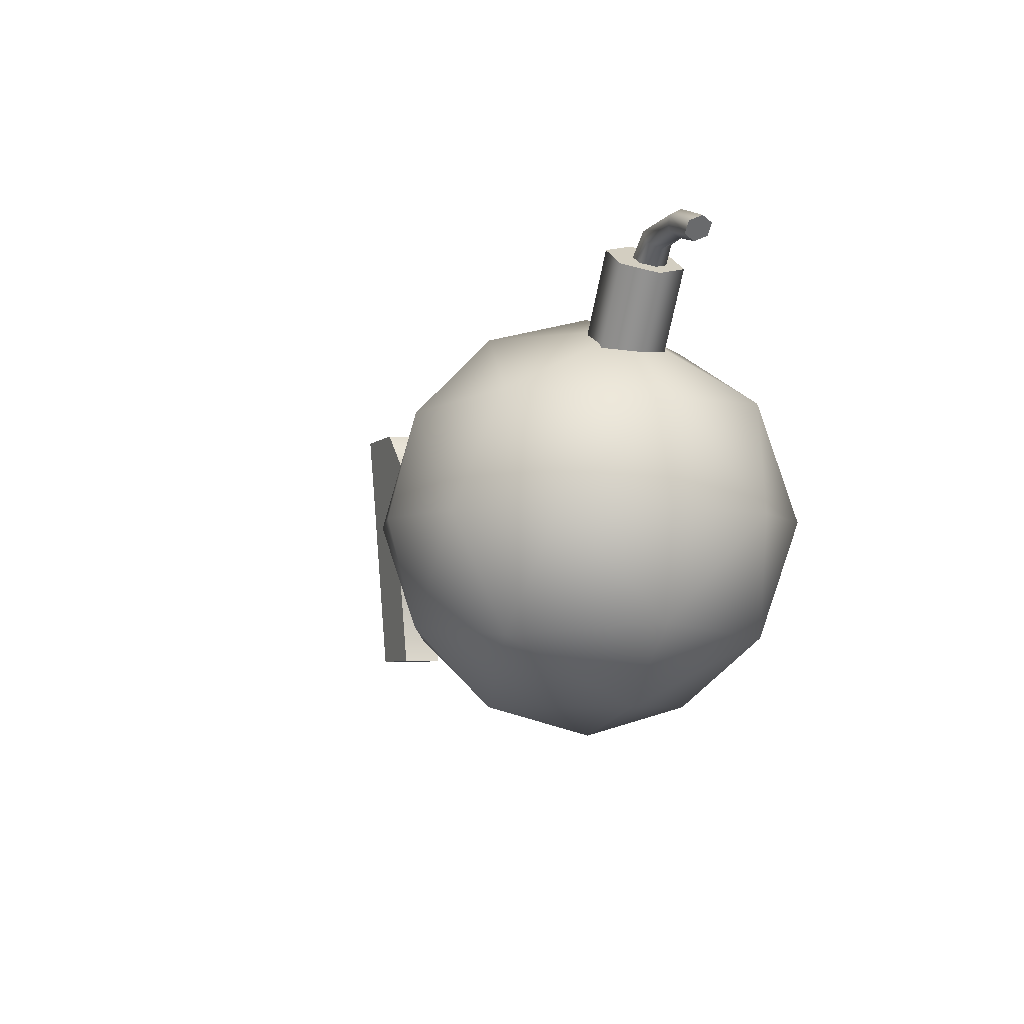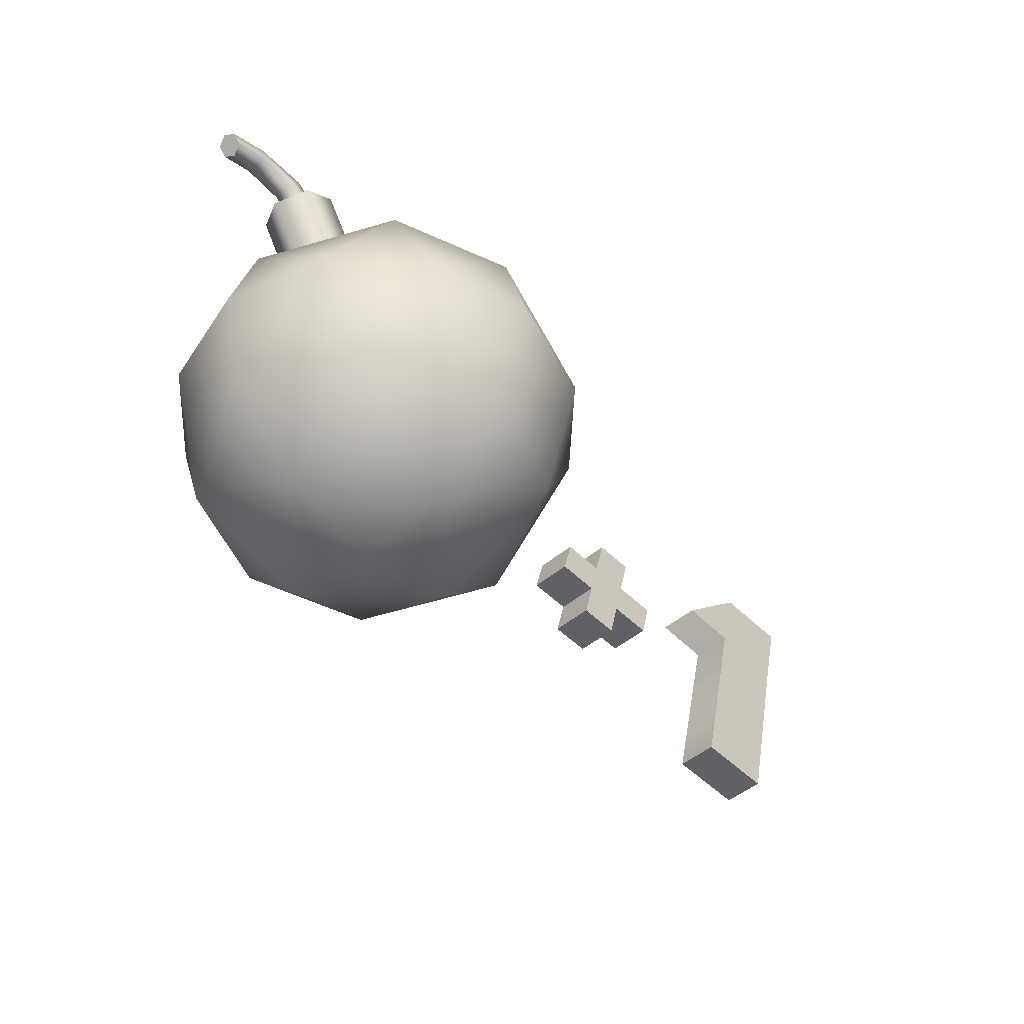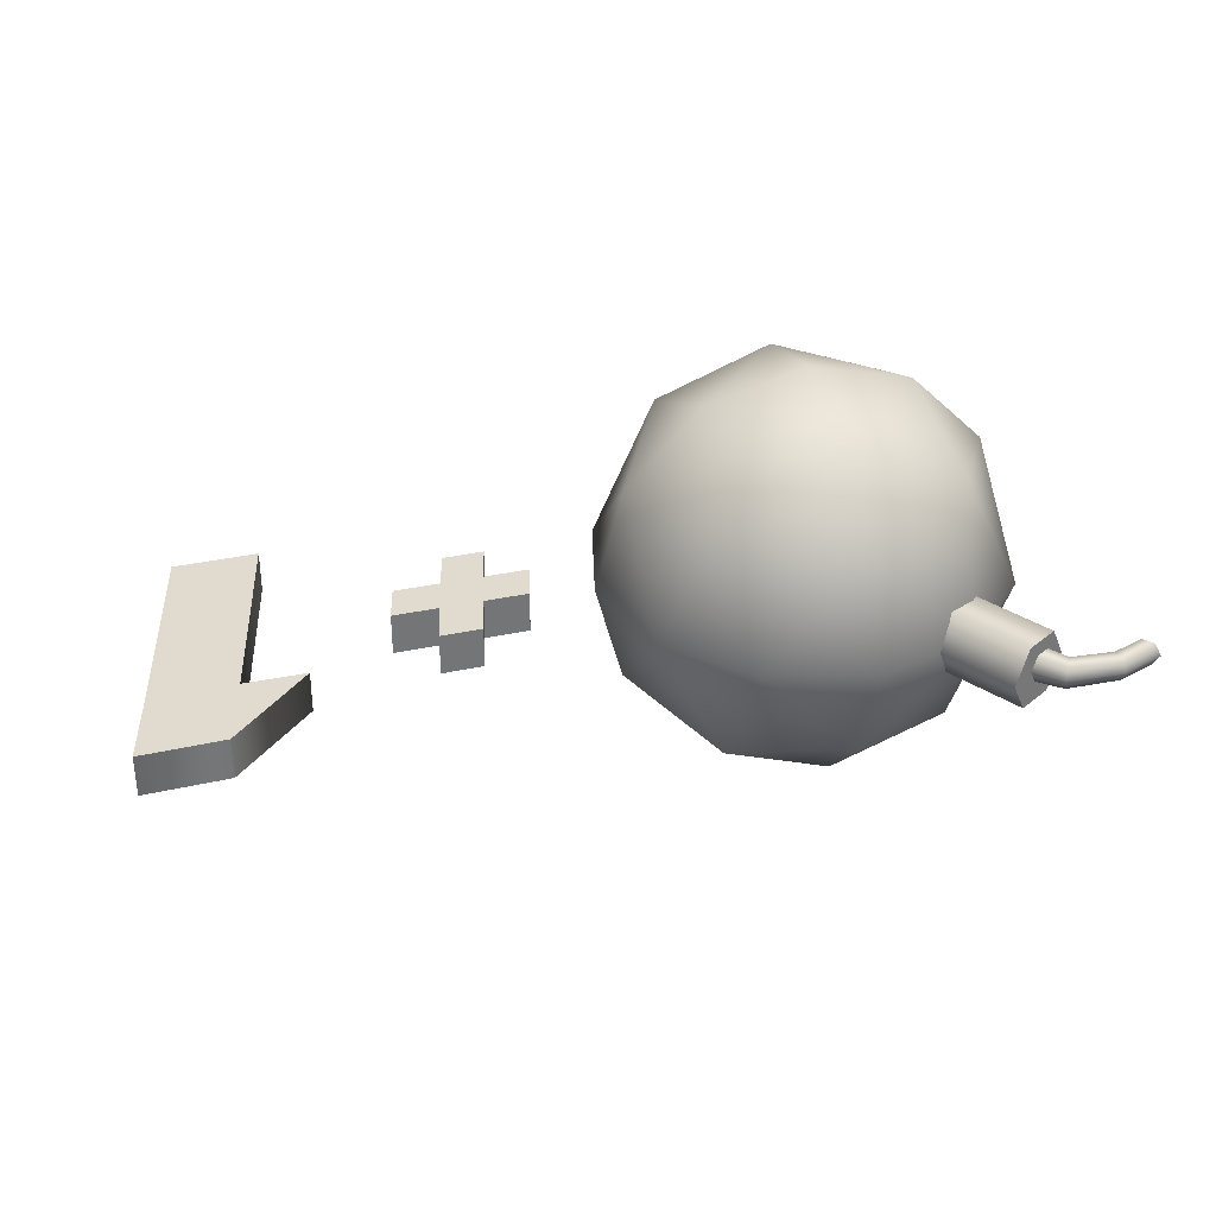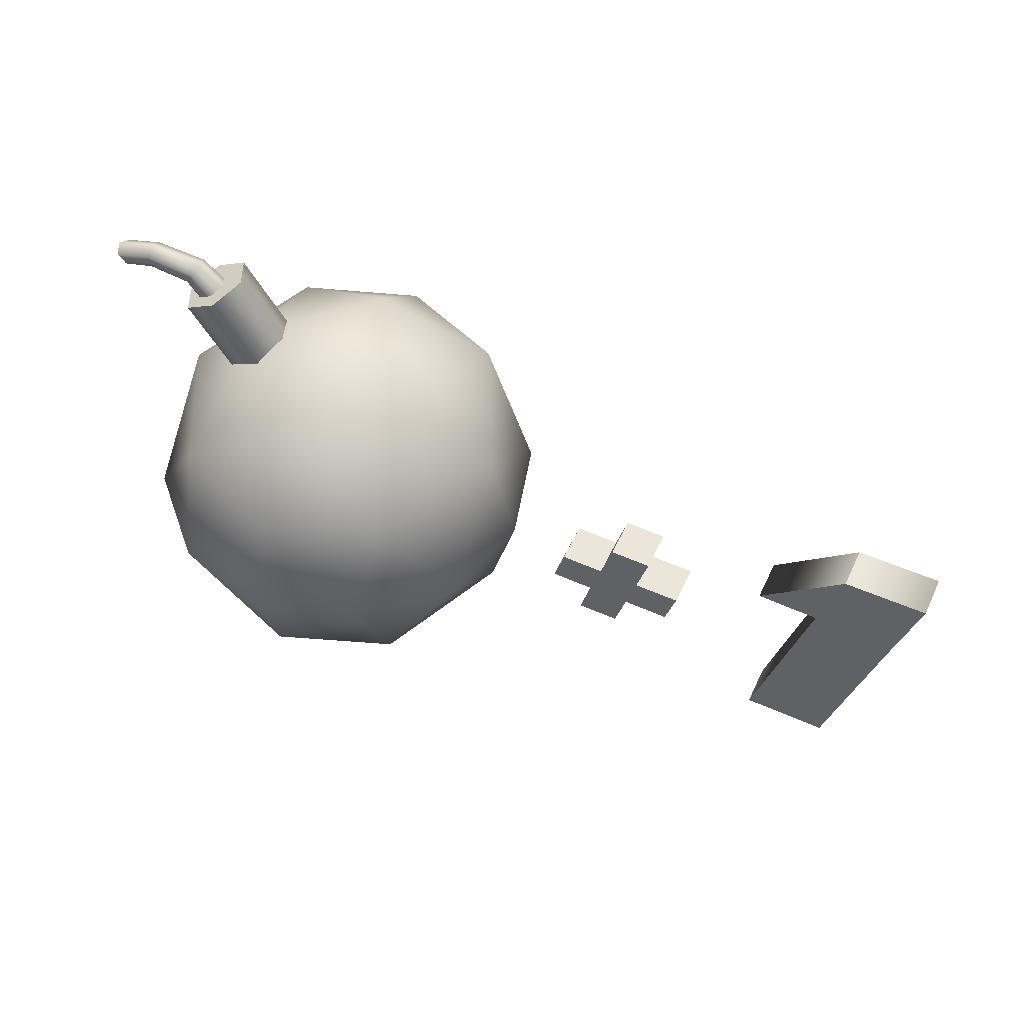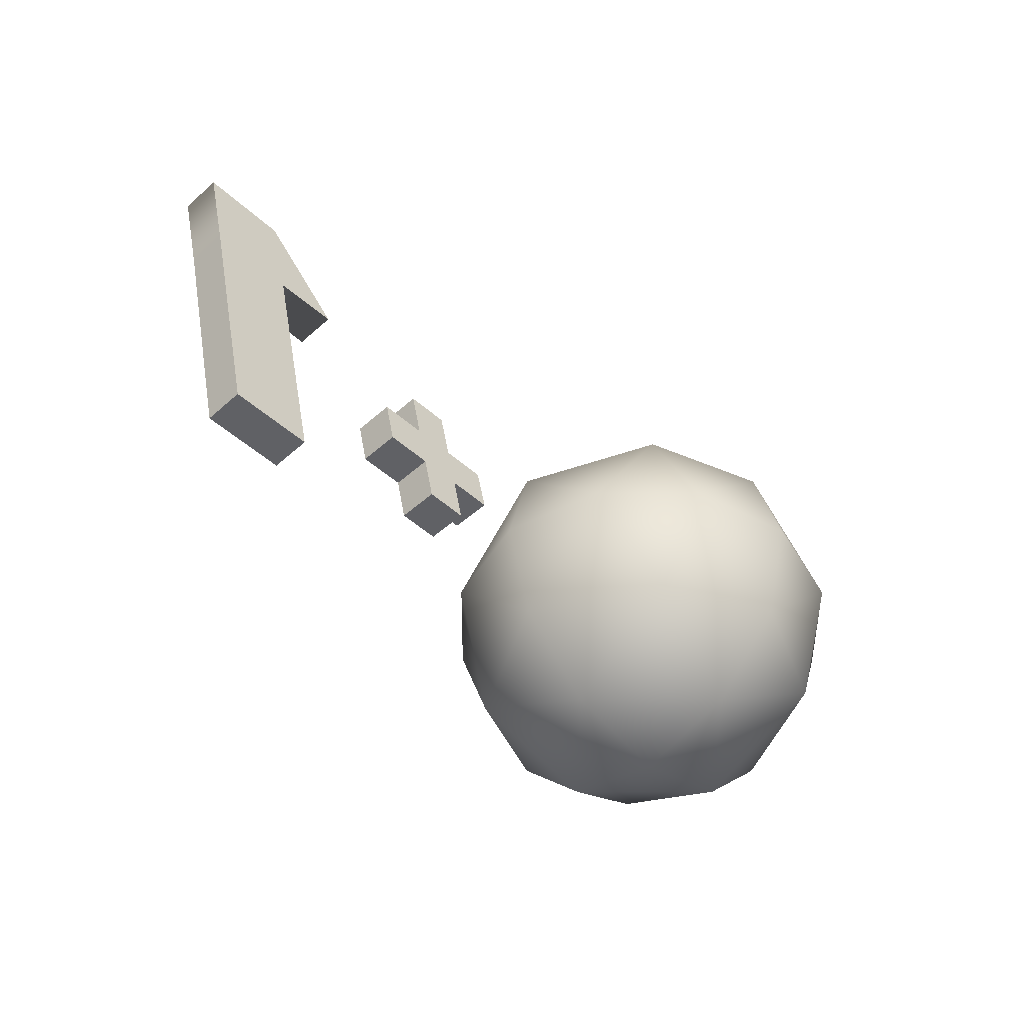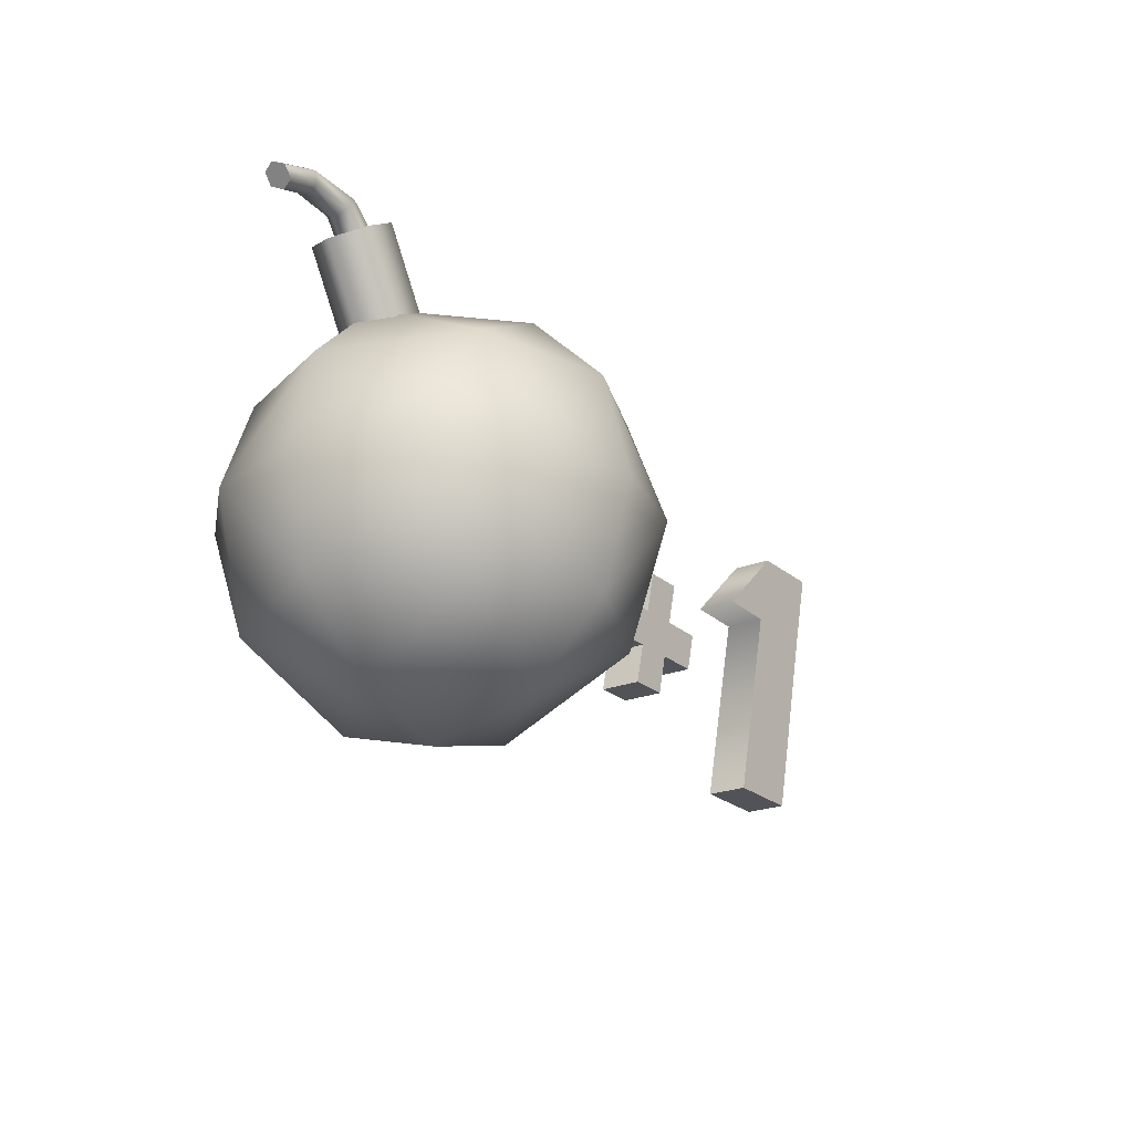
<metadata>
{"format":"obj","ext":"obj","renderer":"f3d","projection":"perspective","resolution":1024,"background":"white","views":[{"elev":-5.6,"azim":-111.4,"up":"+Y"},{"elev":-49.0,"azim":-47.3,"up":"+Y"},{"elev":33.7,"azim":163.3,"up":"+Z"},{"elev":55.1,"azim":25.1,"up":"+Y"},{"elev":-48.3,"azim":134.9,"up":"+Y"},{"elev":-22.5,"azim":-55.5,"up":"+Y"}]}
</metadata>
<code>
v  4.926 -1.058 1.014
v  6.924 -1.068 1.014
v  7.416 0.868 1.014
v  5.419 0.8778 1.014
v  4.926 -1.058 -0.9855
v  5.419 0.8778 -0.9855
v  7.416 0.868 -0.9855
v  6.924 -1.068 -0.9855
v  4.401 -3.125 1.014
v  4.401 -3.125 -0.9855
v  6.401 -3.125 -0.9855
v  6.401 -3.125 1.014
v  7.962 3.016 1.014
v  7.962 3.016 -0.9855
v  5.962 3.016 -0.9855
v  5.962 3.016 1.014
v  9.641 0.8571 1.014
v  9.139 -1.079 1.014
v  9.139 -1.079 -0.9855
v  9.641 0.8571 -0.9855
v  2.803 -1.048 1.014
v  3.305 0.8881 1.014
v  3.305 0.8881 -0.9855
v  2.803 -1.048 -0.9855
g Box006
f 1 2 3 4
f 5 6 7 8
f 9 10 11 12
f 13 14 15 16
f 3 7 14 13
f 2 1 9 12
f 1 5 10 9
f 3 13 16 4
f 2 12 11 8
f 7 6 15 14
f 4 16 15 6
f 8 11 10 5
f 17 18 19 20
f 21 22 23 24
f 2 8 19 18
f 1 4 22 21
f 4 6 23 22
f 2 18 17 3
f 1 21 24 5
f 8 7 20 19
f 3 17 20 7
f 5 24 23 6
v  18.37 -5.964 1
v  20.82 4.051 1
v  16.82 4.051 1
v  14.37 -5.957 1
v  21.8 7.863 1
v  13.86 4.114 1
v  17.82 7.815 1
v  18.37 -5.964 -1
v  14.37 -5.957 -1
v  16.82 4.051 -1
v  20.82 4.051 -1
v  13.86 4.114 -1
v  21.8 7.863 -1
v  17.82 7.815 -1
g Box008
f 25 26 27 28
f 26 29 30 27
f 29 31 30
f 32 33 34 35
f 35 34 36 37
f 37 36 38
f 25 32 35 26
f 26 35 37 29
f 29 37 38 31
f 31 38 36 30
f 30 36 34 27
f 27 34 33 28
f 28 33 32 25
v  -10 -0 10
v  -5 -0 8.66
v  -10 5 8.66
v  -1.34 -0 5
v  -4.523 5.477 6.325
v  -10 8.66 5
v  0 0 -0
v  -1.34 5 0
v  -5 8.66 0
v  -10 10 0
v  -15 -0 8.66
v  -15.48 5.477 6.325
v  -18.66 -0 5
v  -15 8.66 0
v  -18.66 5 0
v  -20 0 -0
v  -10 -5 8.66
v  -15.48 -5.477 6.325
v  -10 -8.66 5
v  -18.66 -5 -0
v  -15 -8.66 -0
v  -10 -10 -0
v  -4.523 -5.477 6.325
v  -5 -8.66 -0
v  -1.34 -5 -0
v  -10 0 -10
v  -10 5 -8.66
v  -5 0 -8.66
v  -10 8.66 -5
v  -4.523 5.477 -6.325
v  -1.34 0 -5
v  -15 0 -8.66
v  -18.66 0 -5
v  -15.48 5.477 -6.325
v  -10 -5 -8.66
v  -10 -8.66 -5
v  -15.48 -5.477 -6.325
v  -4.523 -5.477 -6.325
g GeoSphere001
f 39 40 41
f 40 42 43
f 40 43 41
f 41 43 44
f 42 45 46
f 42 46 43
f 43 46 47
f 43 47 44
f 44 47 48
f 39 41 49
f 41 44 50
f 41 50 49
f 49 50 51
f 44 48 52
f 44 52 50
f 50 52 53
f 50 53 51
f 51 53 54
f 39 49 55
f 49 51 56
f 49 56 55
f 55 56 57
f 51 54 58
f 51 58 56
f 56 58 59
f 56 59 57
f 57 59 60
f 39 55 40
f 55 57 61
f 55 61 40
f 40 61 42
f 57 60 62
f 57 62 61
f 61 62 63
f 61 63 42
f 42 63 45
f 64 65 66
f 65 67 68
f 65 68 66
f 66 68 69
f 67 48 47
f 67 47 68
f 68 47 46
f 68 46 69
f 69 46 45
f 64 70 65
f 70 71 72
f 70 72 65
f 65 72 67
f 71 54 53
f 71 53 72
f 72 53 52
f 72 52 67
f 67 52 48
f 64 73 70
f 73 74 75
f 73 75 70
f 70 75 71
f 74 60 59
f 74 59 75
f 75 59 58
f 75 58 71
f 71 58 54
f 64 66 73
f 66 69 76
f 66 76 73
f 73 76 74
f 69 45 63
f 69 63 76
f 76 63 62
f 76 62 74
f 74 62 60
v  -13.99 7.104 0
v  -14.77 6.632 -1.579
v  -13.21 7.576 -1.579
v  -12.43 8.048 0
v  -14.77 6.632 1.579
v  -15.55 6.16 0
v  -13.21 7.576 1.579
v  -15.9 12.03 -1.579
v  -15.12 12.5 0
v  -17.46 11.08 -1.579
v  -18.24 10.61 0
v  -17.46 11.08 1.579
v  -15.9 12.03 1.579
v  -16.68 11.55 0
g Cylinder001
f 77 78 79 80
f 77 81 82 78
f 77 80 83 81
f 80 79 84 85
f 79 78 86 84
f 78 82 87 86
f 82 81 88 87
f 81 83 89 88
f 83 80 85 89
f 90 89 85 84
f 90 84 86 87
f 90 87 88 89
v  -15.27 11.02 0.1663
v  -15.63 10.78 -0.5796
v  -17.48 12.65 -0.439
v  -17.3 12.95 0.1663
v  -16.36 10.32 -0.5796
v  -17.84 12.05 -0.439
v  -16.72 10.09 0.1663
v  -18.02 11.75 0.1663
v  -16.36 10.32 0.9123
v  -17.84 12.05 0.7717
v  -15.63 10.78 0.9123
v  -17.48 12.65 0.7717
v  -20.01 12.8 -0.3869
v  -20.05 13.12 0.1663
v  -19.92 12.17 -0.3869
v  -19.88 11.85 0.1663
v  -19.92 12.17 0.7196
v  -20.01 12.8 0.7196
v  -21.92 12.11 -0.3869
v  -22.13 12.36 0.1663
v  -21.5 11.63 -0.3869
v  -21.29 11.39 0.1663
v  -21.5 11.63 0.7196
v  -21.92 12.11 0.7196
g Cylinder002
f 91 92 93 94
f 92 95 96 93
f 95 97 98 96
f 97 99 100 98
f 99 101 102 100
f 101 91 94 102
f 94 93 103 104
f 93 96 105 103
f 96 98 106 105
f 98 100 107 106
f 100 102 108 107
f 102 94 104 108
f 104 103 109 110
f 103 105 111 109
f 105 106 112 111
f 106 107 113 112
f 107 108 114 113
f 108 104 110 114
f 99 97 95 91
f 95 92 91
f 101 99 91
f 109 111 112 114
f 112 113 114
f 110 109 114

</code>
